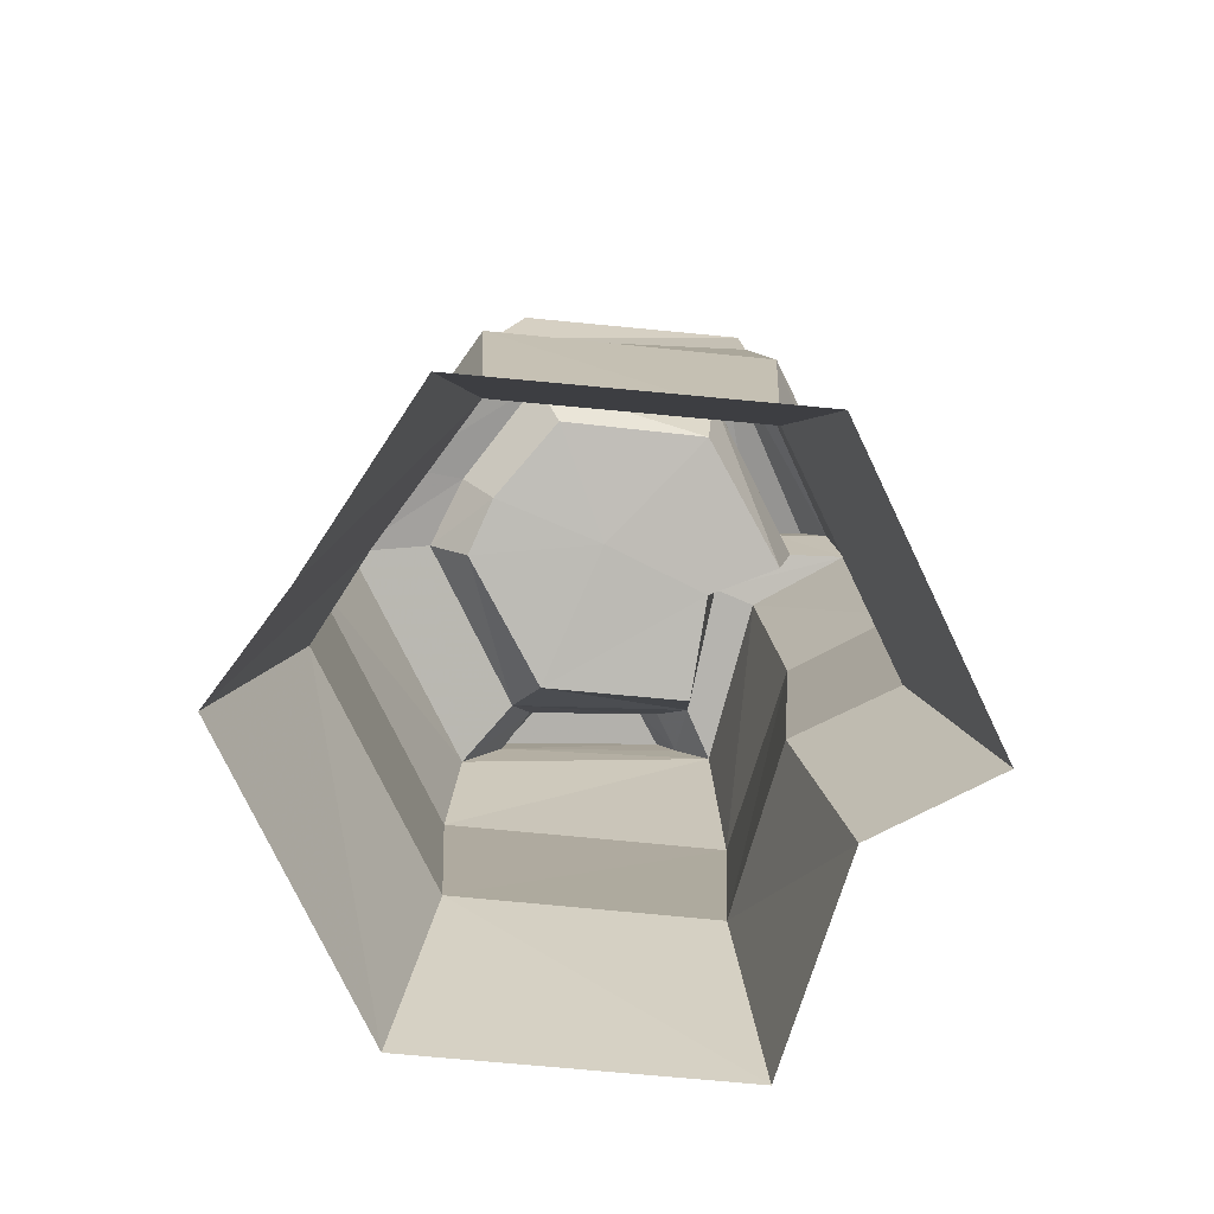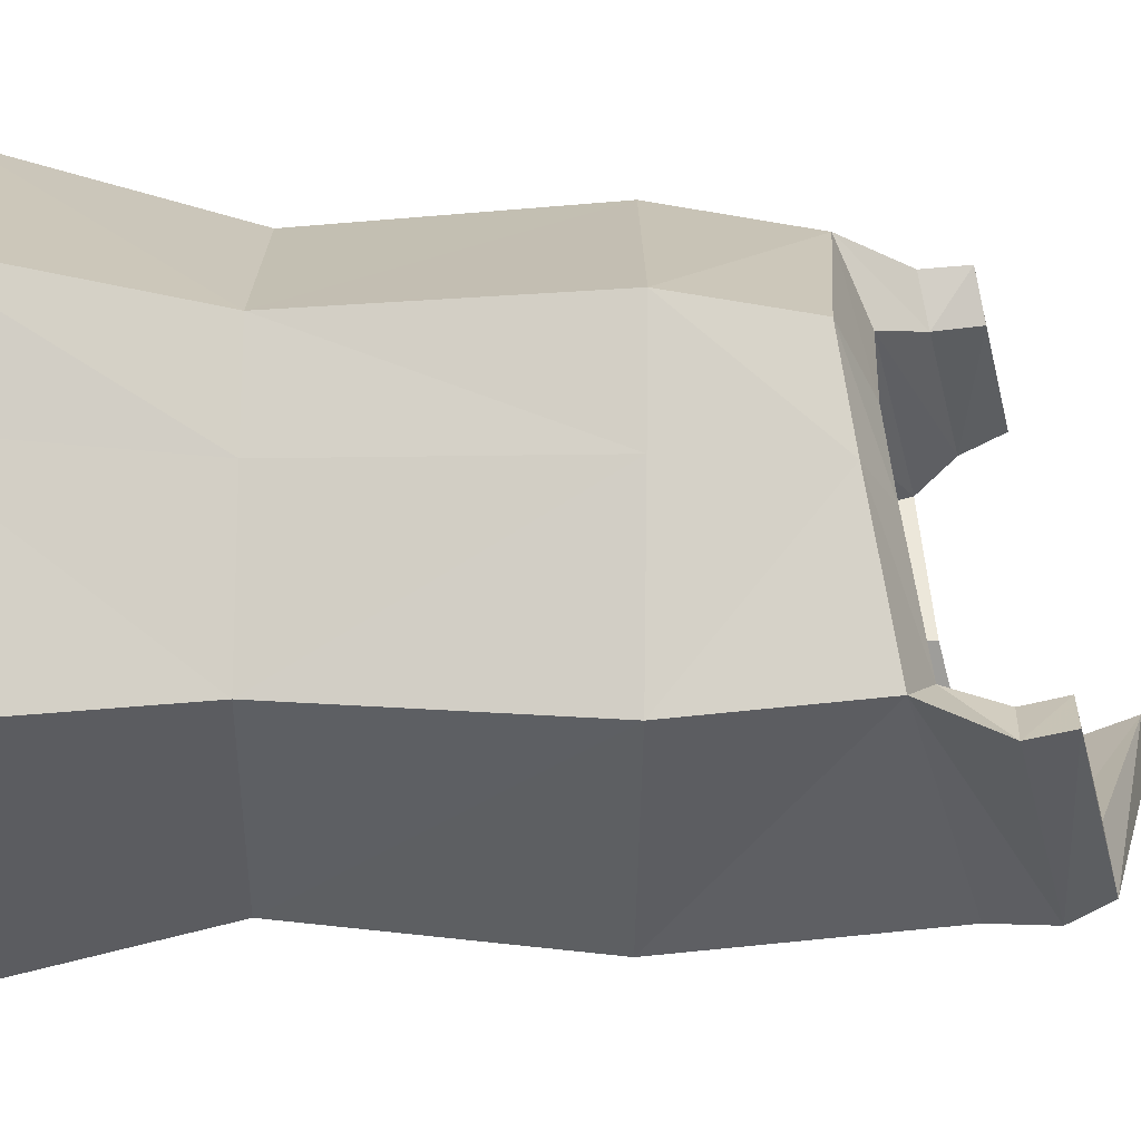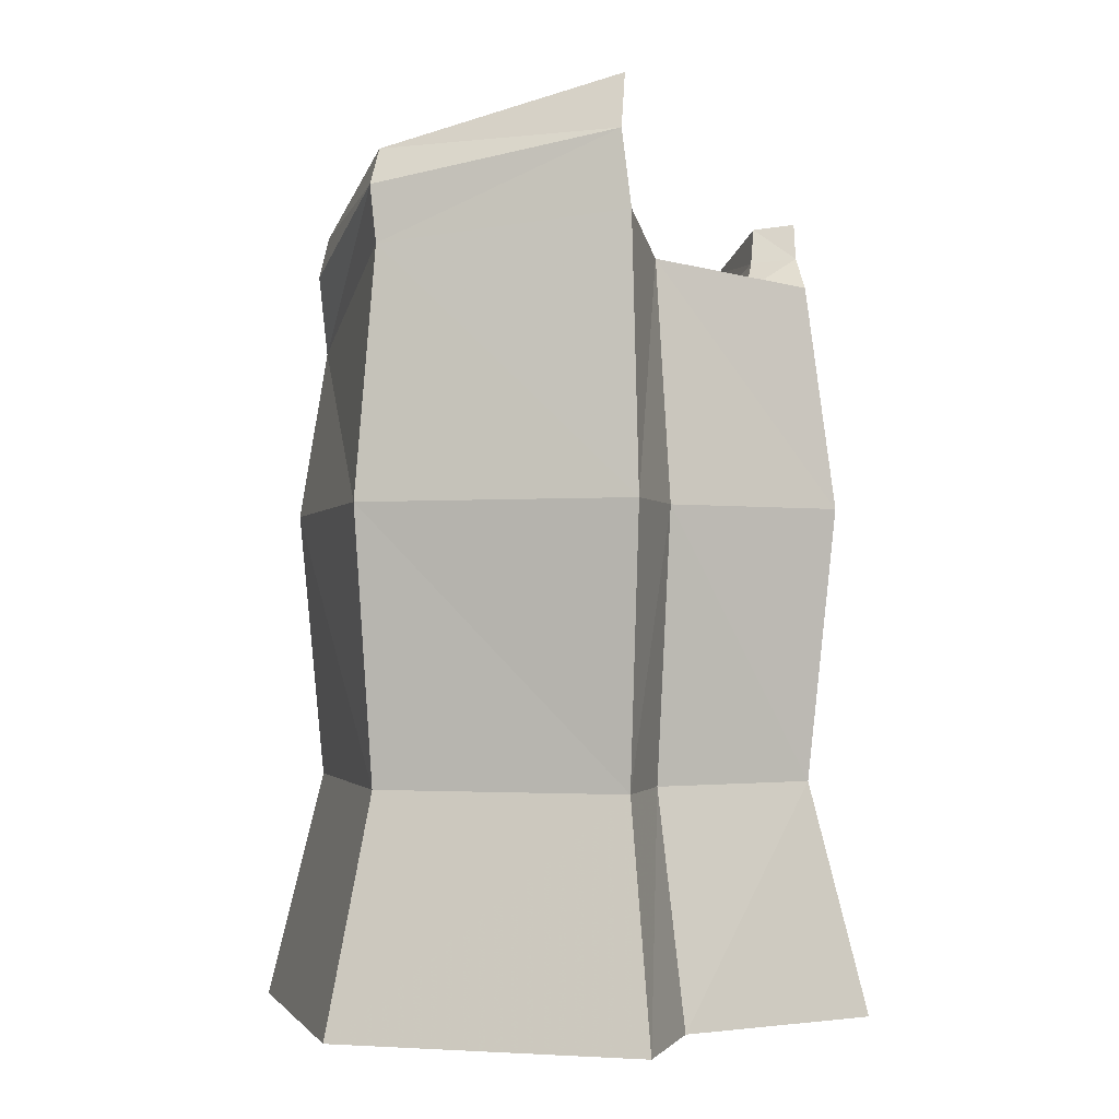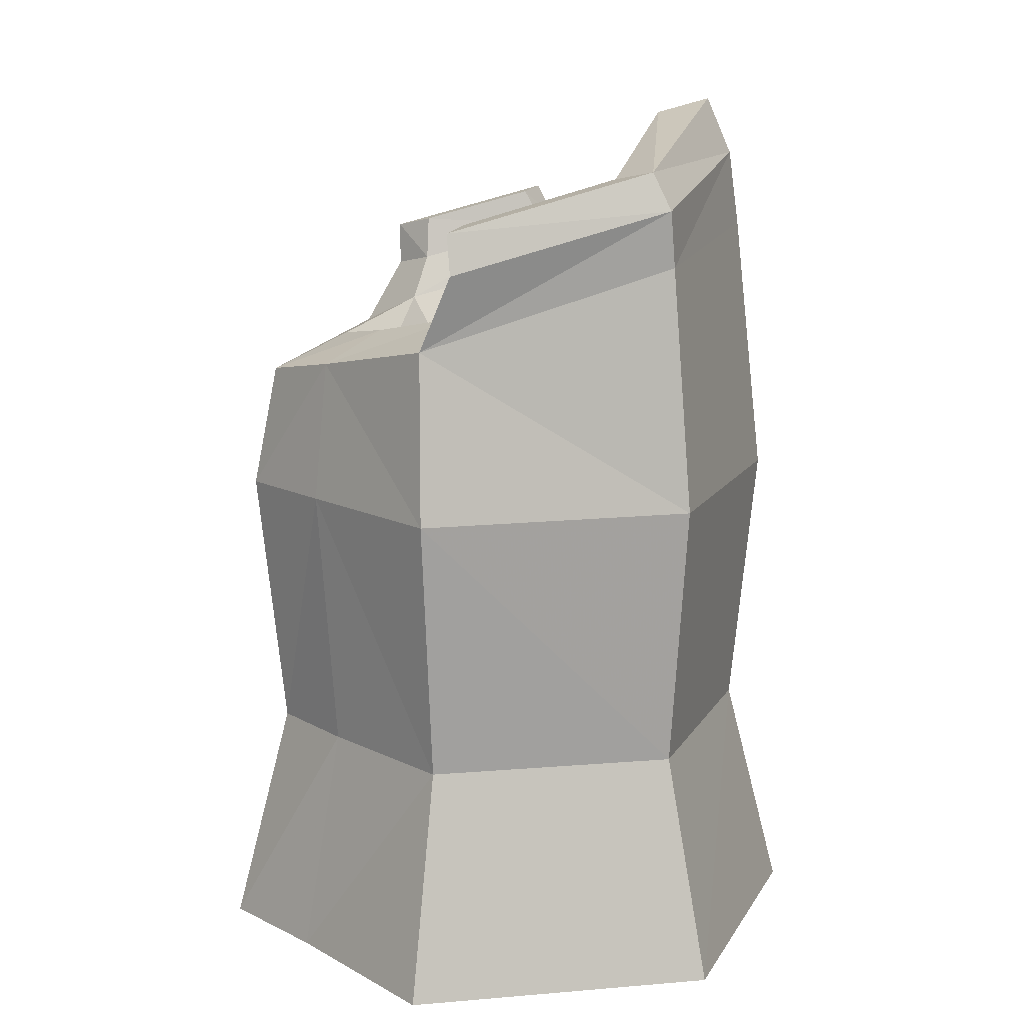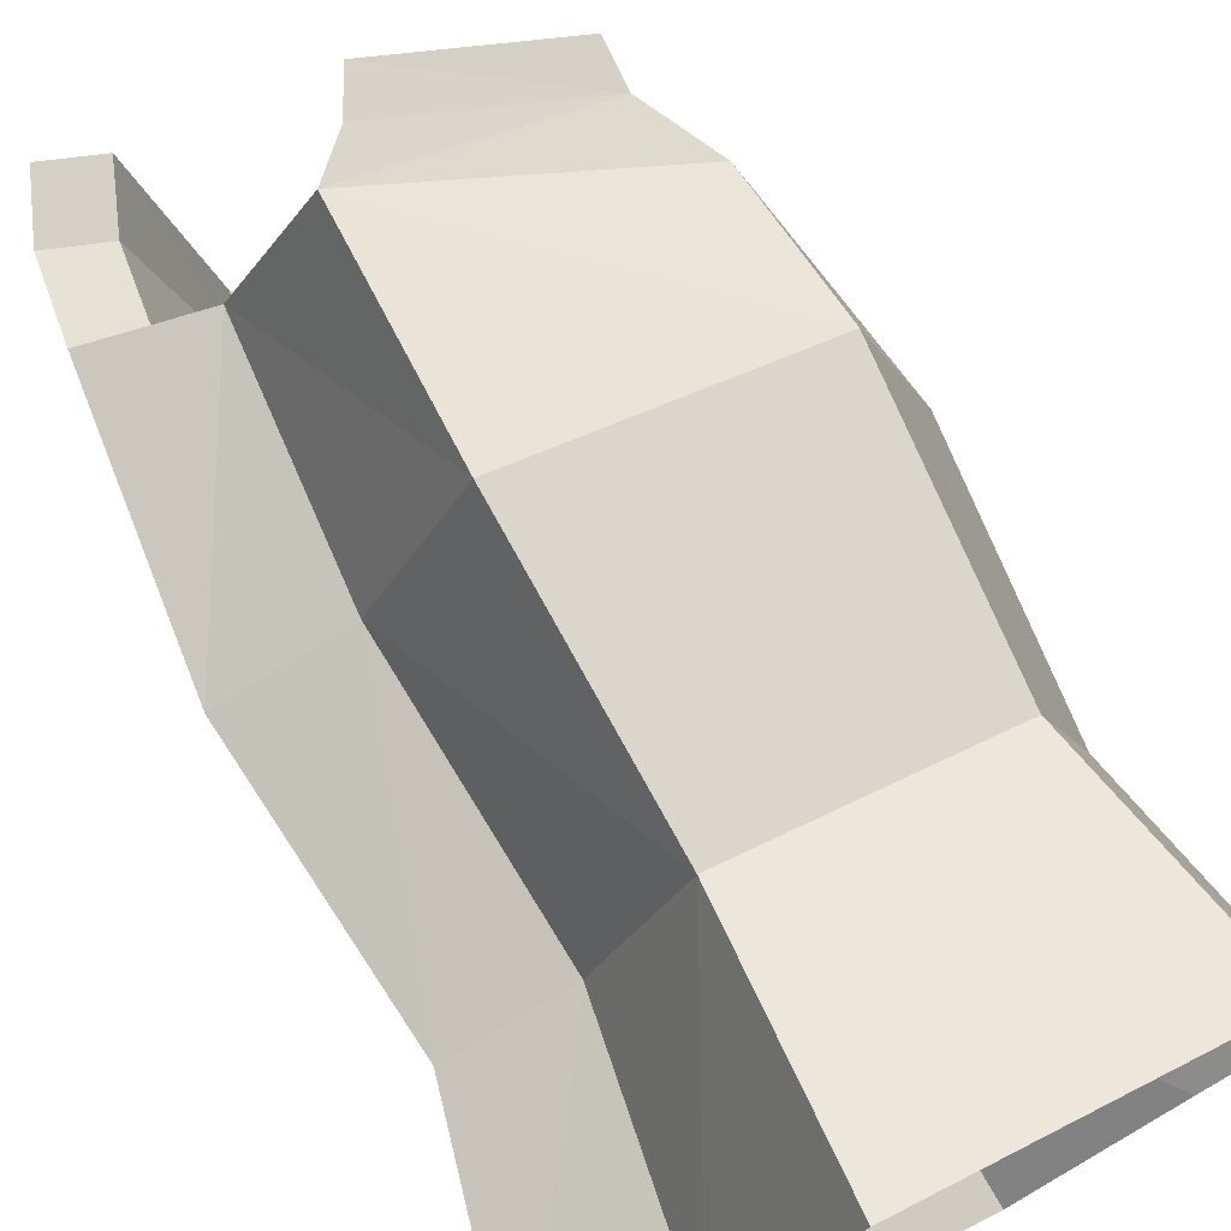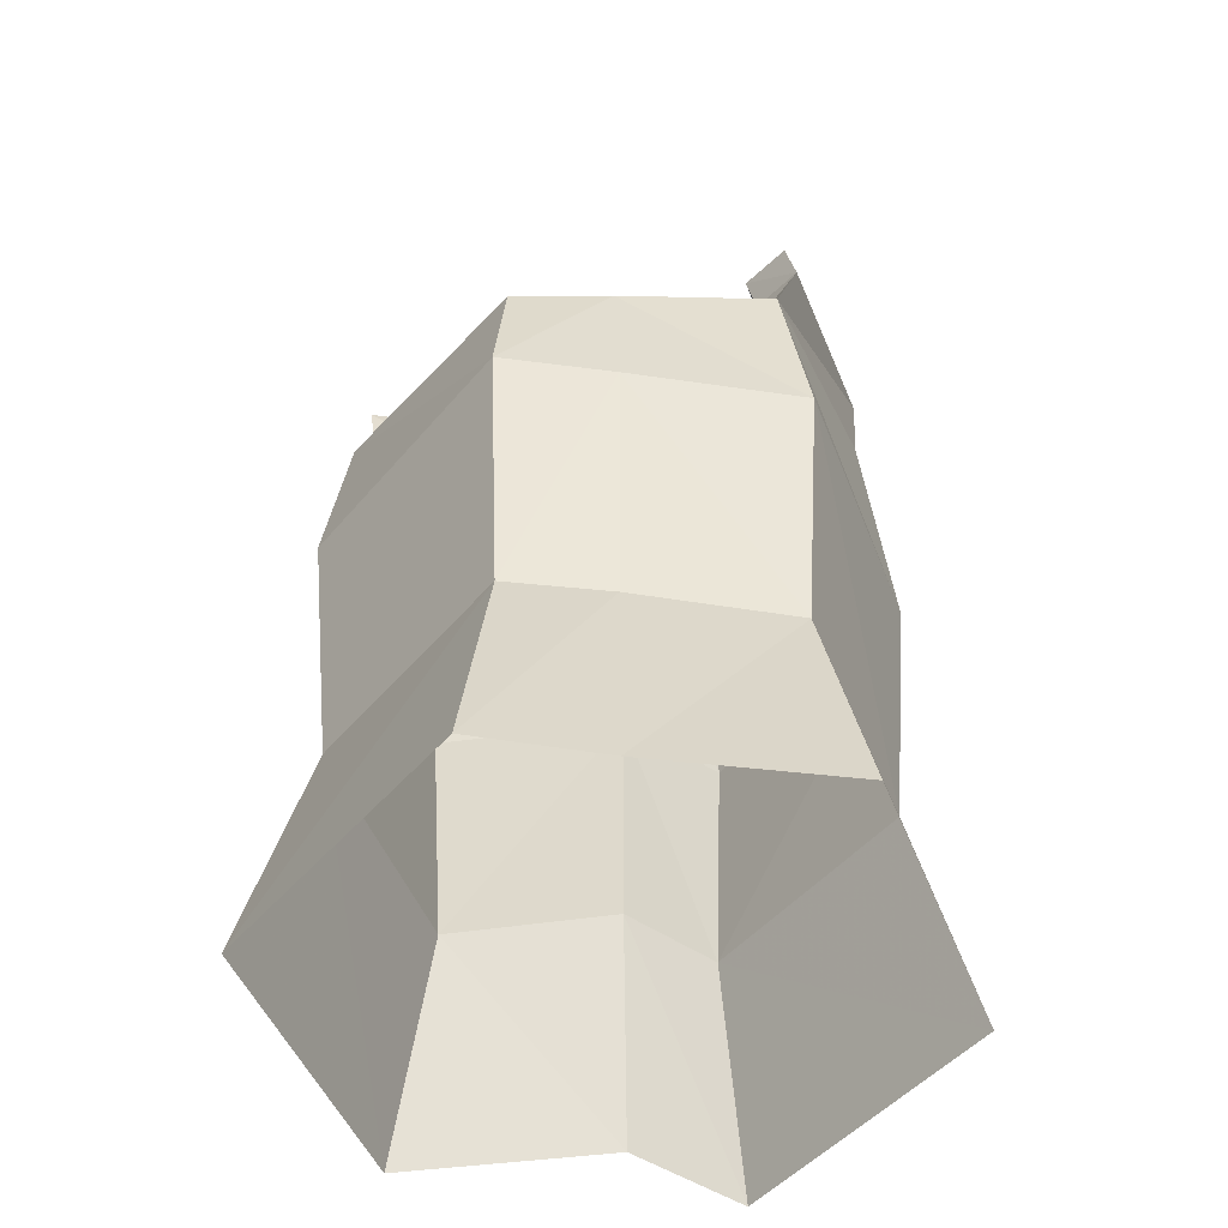
<metadata>
{"format":"obj","ext":"obj","renderer":"f3d","projection":"perspective","resolution":1024,"background":"white","views":[{"elev":-76.9,"azim":-169.9,"up":"+Y"},{"elev":-55.6,"azim":88.9,"up":"+Z"},{"elev":-1.5,"azim":-90.8,"up":"+Y"},{"elev":13.4,"azim":-175.5,"up":"+Y"},{"elev":74.6,"azim":-27.9,"up":"+Z"},{"elev":-47.9,"azim":126.2,"up":"+Y"}]}
</metadata>
<code>
v -0.5133 0.02276 -0.5133
v -0.7058 0.02276 0.1785
v -0.5719 0.557 0.1413
v -0.4159 0.5568 -0.4159
v -0.4117 0.02276 0.2686
v -0.3245 0.5567 0.2118
v -0.1816 0.02276 0.7027
v 0.5133 0.02276 0.5133
v 0.4141 0.5574 0.4141
v -0.1454 0.5569 0.5692
v 0.7076 0.02276 -0.1809
v 0.5747 0.5569 -0.1449
v 0.496 0.02276 -0.378
v 0.4145 0.557 -0.317
v 0.1834 0.02276 -0.705
v 0.1455 0.5575 -0.5702
v 0.05119 1.53 -0.3521
v -0.2857 1.55 -0.2509
v -0.002343 1.495 -0.05337
v 0.2329 1.494 -0.2074
v -0.398 1.524 0.08199
v -0.2205 1.501 0.1112
v -0.6336 1.185 0.1574
v -0.5649 1.807 0.1451
v -0.4095 1.756 -0.4106
v -0.455 1.184 -0.4551
v -0.1625 1.183 0.6322
v -0.1531 1.695 0.5645
v -0.3245 1.736 0.2093
v -0.3663 1.184 0.24
v 0.4579 1.176 0.4574
v 0.4265 1.508 0.4127
v 0.6372 1.177 -0.1611
v 0.5816 1.465 -0.1455
v 0.1622 1.178 -0.6301
v 0.1691 1.576 -0.5655
v 0.4277 1.504 -0.3128
v 0.4533 1.178 -0.346
v -0.3563 1.975 -0.4066
v -0.4832 2.119 0.1344
v -0.3594 2.086 0.104
v -0.2674 1.952 -0.3146
v -0.2399 1.722 0.1505
v -0.4352 1.779 0.1102
v -0.02748 1.863 0.5529
v 0.3433 1.763 0.4558
v 0.2576 1.786 0.3952
v 0.001006 1.855 0.4604
v 0.4059 1.552 -0.1108
v 0.2891 1.584 0.3161
v 0.3018 1.579 -0.2496
v 0.1051 1.847 -0.5574
v 0.07713 1.854 -0.4325
v -0.5409 1.986 0.1248
v -0.4 1.888 -0.4246
v -0.4141 1.952 0.09232
v -0.3136 1.745 -0.3084
v -0.305 1.863 -0.3262
v 0.09269 1.638 -0.4323
v 0.06487 1.761 -0.4511
v 0.09597 1.752 -0.579
v 0.3408 1.663 0.4404
v -0.07277 1.775 0.5523
v 0.259 1.686 0.368
v -0.1216 1.693 0.4315
v -0.04524 1.767 0.4498
v 0.2041 1.446 0.2491
v -0.1356 1.469 0.3494
v 0.3155 1.474 -0.08738
g Tree02
f 1 2 3 4
f 2 5 6 3
f 7 8 9 10
f 8 11 12 9
f 11 13 14 12
f 15 1 4 16
f 17 18 19 20
f 18 21 22 19
f 23 24 25 26
f 27 28 29 30
f 31 32 28 27
f 33 34 32 31
f 35 36 37 38
f 26 25 36 35
f 3 23 26 4
f 10 27 30 6
f 9 31 27 10
f 12 33 31 9
f 16 35 38 14
f 4 26 35 16
f 39 40 41 42
f 24 29 43 44
f 45 46 47 48
f 32 34 49 50
f 34 37 51 49
f 52 39 42 53
f 25 24 54 55
f 24 44 56 54
f 44 57 58 56
f 57 59 60 58
f 59 36 61 60
f 36 25 55 61
f 28 32 62 63
f 32 50 64 62
f 50 65 66 64
f 65 28 63 66
f 57 44 21 18
f 44 43 22 21
f 65 50 67 68
f 50 49 69 67
f 49 51 20 69
f 59 57 18 17
f 62 46 45 63
f 64 47 46 62
f 66 48 47 64
f 63 45 48 66
f 54 40 39 55
f 56 41 40 54
f 58 42 41 56
f 60 53 42 58
f 61 52 53 60
f 55 39 52 61
f 5 7 10 6
f 13 15 16 14
f 19 67 69 20
f 22 68 67 19
f 29 24 23 30
f 37 34 33 38
f 30 23 3 6
f 38 33 12 14
f 29 28 65 43
f 37 36 59 51
f 43 65 68 22
f 51 59 17 20

</code>
